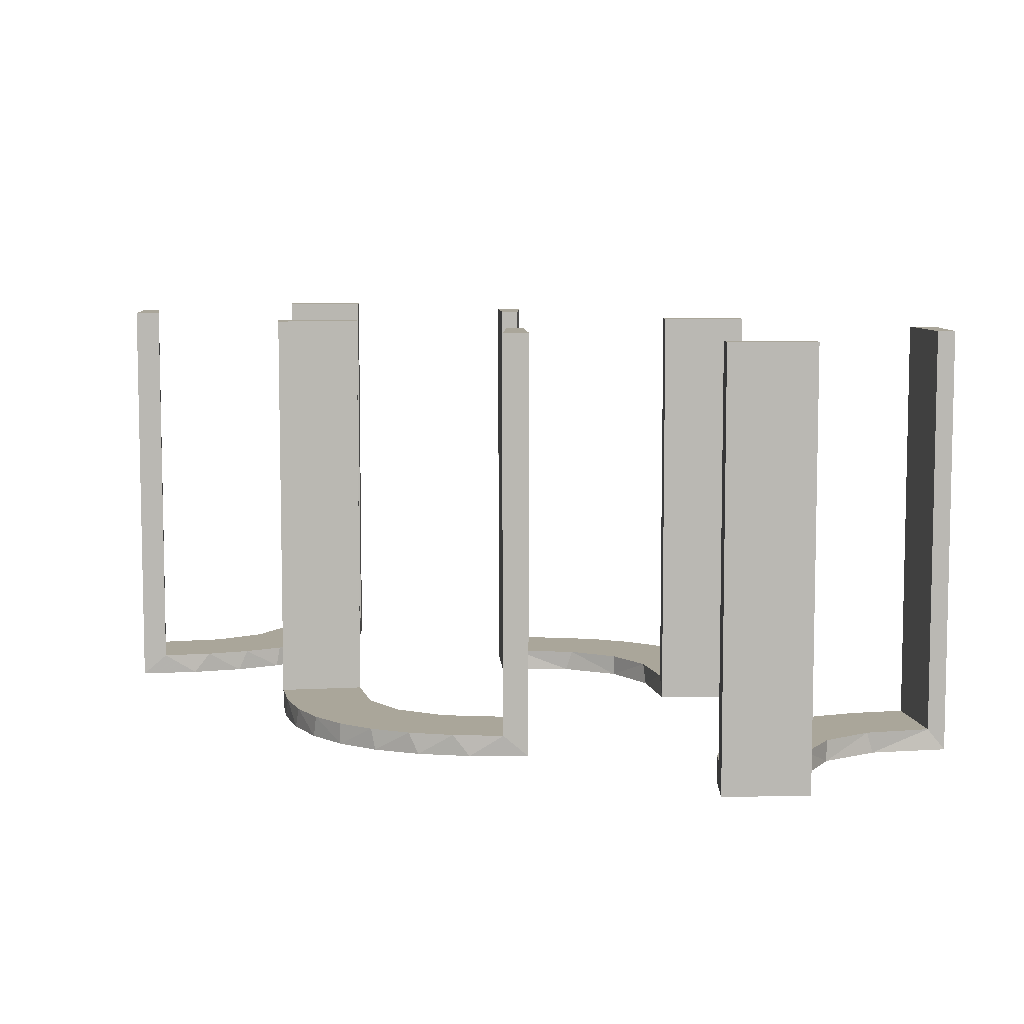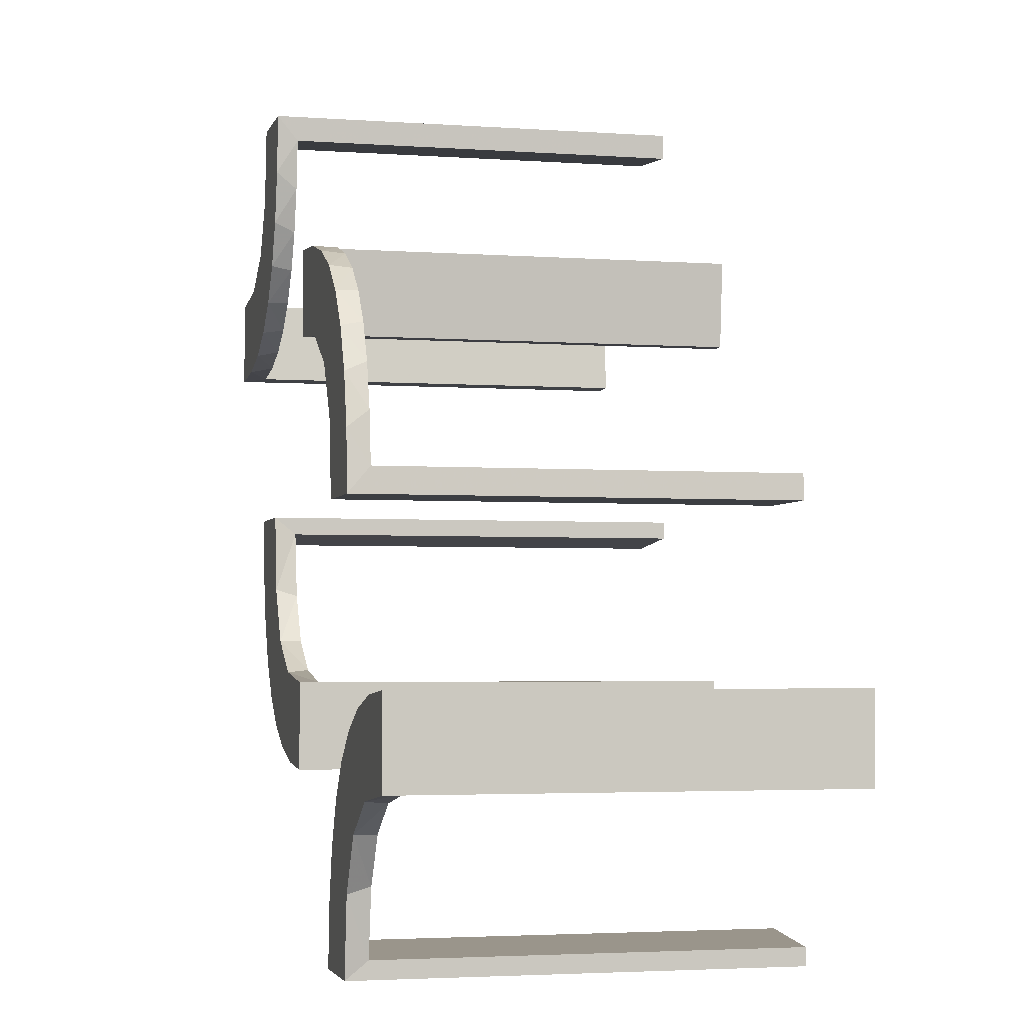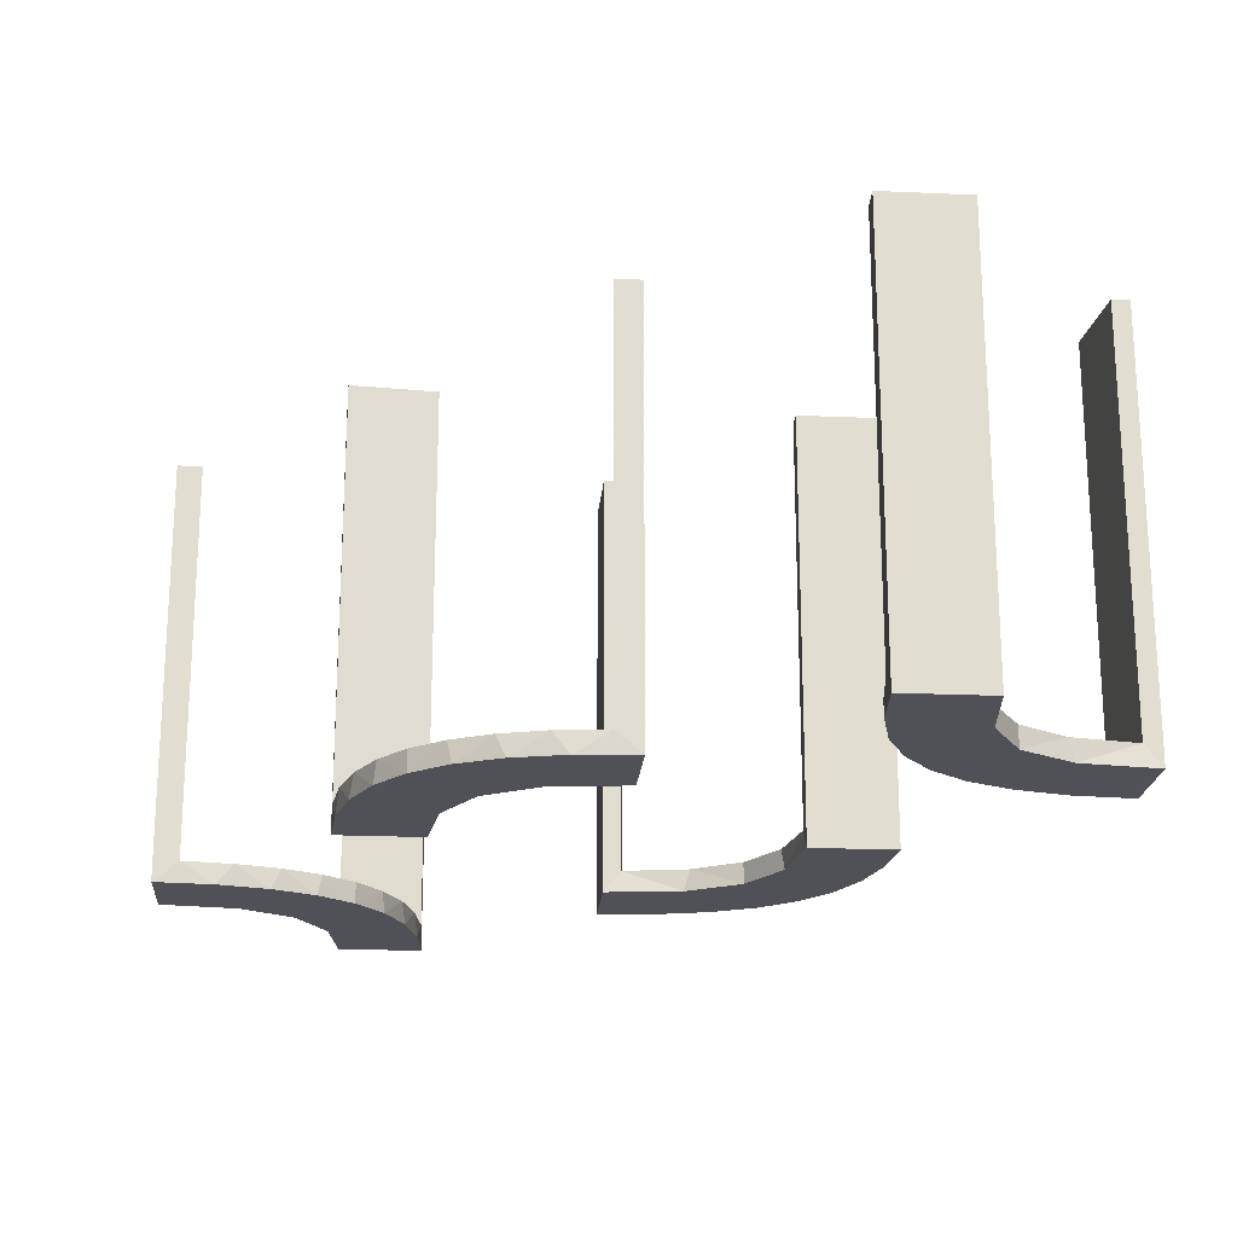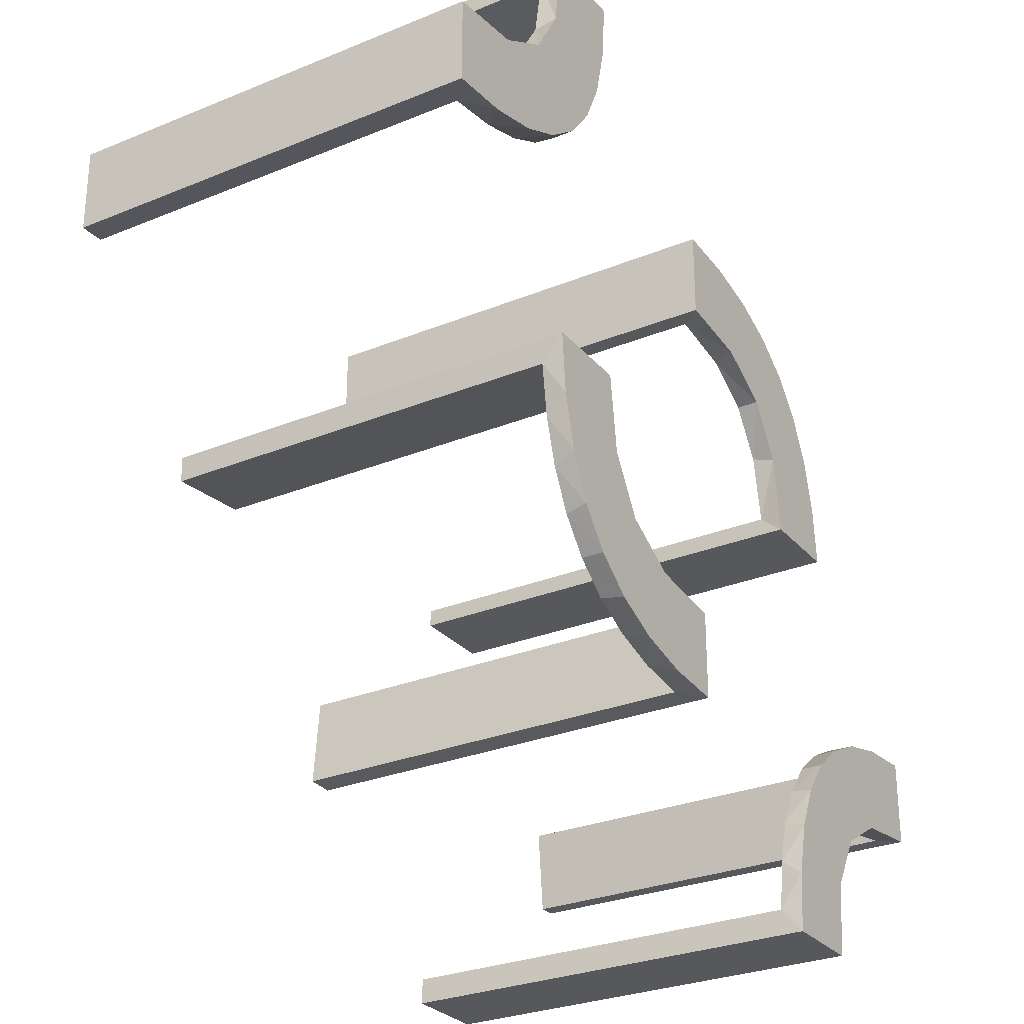
<metadata>
{"format":"obj","ext":"obj","renderer":"f3d","projection":"perspective","resolution":1024,"background":"white","views":[{"elev":7.8,"azim":-93.5,"up":"+Z"},{"elev":-3.2,"azim":-103.8,"up":"+Y"},{"elev":-20.5,"azim":-94.6,"up":"+Z"},{"elev":-28.4,"azim":121.8,"up":"+Y"}]}
</metadata>
<code>
v -0.2092 -0.4111 -0.475
v -0.1011 0.1857 -0.475
v 0.3591 0.2245 -0.475
v -0.1909 0.09599 -0.475
v -0.3192 -0.2442 -0.5
v -0.2794 -0.0007887 -0.25
v -0.2794 -0.0007887 -0.125
v 0.4111 0.2092 -0.475
v 0.134 -0.2789 -0.5
v -0.2771 -0.2771 -0.475
v -0.2771 -0.2771 -0.5
v -0.09324 0.29 -0.475
v 0.2259 0.4727 -0.1188
v 0.2259 0.4727 -0.2375
v 0.2472 0.3145 -0.475
v 0.03392 -0.298 0
v 0.03392 -0.298 -0.475
v 0.03392 -0.298 -0.2375
v 0.4109 0.3109 -0.5
v -0.2572 0.1847 -0.475
v -0.09346 0.1883 -0.5
v 0.2798 -0.1401 -0.475
v 0.2012 0.4704 0
v 0.2012 0.4704 -0.475
v 0.2012 0.4704 -0.2375
v -0.2272 0.2221 -0.475
v -0.2272 0.2221 -0.5
v -0.2245 -0.3591 -0.475
v 0.2602 -0.18 -0.5
v -0.3031 0.02878 0
v -0.3031 0.02878 -0.475
v -0.3031 0.02878 -0.2375
v 0.3 0.5 0
v 0.3 0.5 -0.5
v -0.2442 -0.3192 -0.5
v -0.2044 -0.0007887 0
v -0.2044 -0.0007887 -0.5
v 0.004353 -0.2742 -0.25
v 0.004353 -0.2742 -0.125
v 0.004353 -0.2242 -0.25
v 0.004353 -0.2242 -0.125
v 0.004353 -0.2992 0
v 0.004353 -0.2992 -0.5
v 0.004353 -0.2492 0
v 0.004353 -0.2492 -0.25
v 0.004353 -0.2492 -0.125
v 0.004353 -0.1992 0
v 0.004353 -0.1992 -0.5
v 0.004353 -0.1992 -0.25
v -0.225 -0.5 -0.25
v -0.225 -0.5 -0.125
v 0.02934 -0.2486 0
v 0.02934 -0.2486 -0.1188
v 0.02934 -0.2486 -0.2375
v 0.3109 0.4109 -0.5
v -0.1852 0.255 -0.5
v -0.3135 -0.4032 -0.475
v 0.4306 0.2056 -0.5
v 0.25 0.5 0
v 0.25 0.5 -0.25
v 0.25 0.5 -0.125
v 0.2294 0.0007887 -0.25
v 0.2294 0.0007887 -0.125
v -0.4032 -0.3135 -0.475
v 0.1899 -0.2521 -0.475
v -0.2952 0.0881 -0.475
v 0.1565 -0.1514 -0.475
v 0.1565 -0.1514 -0.5
v -0.275 -0.5 -0.25
v -0.275 -0.5 -0.125
v -0.3145 -0.2472 -0.475
v -0.3479 -0.3479 -0.475
v -0.3479 -0.3479 -0.5
v 0.2 0.5 0
v 0.2 0.5 -0.5
v 0.2 0.5 -0.25
v 0.03163 -0.2733 -0.1188
v 0.03163 -0.2733 -0.2375
v 0.2507 0.475 0
v 0.2507 0.475 -0.1188
v 0.2507 0.475 -0.2375
v 0.2204 0.3704 -0.5
v -0.1452 0.2747 -0.475
v 0.4773 0.2754 -0.1188
v 0.4773 0.2754 -0.2375
v 0.2042 -0.01962 0
v 0.2042 -0.01962 -0.1583
v 0.2042 -0.01962 -0.3167
v 0.2042 -0.01962 -0.475
v -0.4727 -0.2259 -0.1188
v -0.4727 -0.2259 -0.2375
v -0.284 0.1289 -0.5
v -0.3001 -0.4796 0
v -0.3001 -0.4796 -0.1583
v -0.3001 -0.4796 -0.3167
v -0.3001 -0.4796 -0.475
v -0.3704 -0.2204 -0.5
v 0.4796 0.3001 0
v 0.4796 0.3001 -0.1583
v 0.4796 0.3001 -0.3167
v 0.4796 0.3001 -0.475
v -0.2784 0.02649 -0.1188
v -0.2784 0.02649 -0.2375
v -0.4704 -0.2012 0
v -0.4704 -0.2012 -0.475
v -0.4704 -0.2012 -0.2375
v -0.02476 0.1991 0
v -0.02476 0.1991 -0.1583
v -0.02476 0.1991 -0.3167
v -0.02476 0.1991 -0.475
v 0.02705 -0.2238 -0.1188
v 0.02705 -0.2238 -0.2375
v 0.2537 -0.0242 0
v 0.2537 -0.0242 -0.1188
v 0.2537 -0.0242 -0.2375
v 0.3044 0.0007887 0
v 0.3044 0.0007887 -0.5
v 0.3044 0.0007887 -0.25
v 0.2544 0.0007887 0
v 0.2544 0.0007887 -0.25
v 0.2544 0.0007887 -0.125
v 0.07373 -0.2936 -0.5
v 0.2056 0.4306 -0.5
v 0.2754 0.4773 -0.1188
v 0.2754 0.4773 -0.2375
v 0.1935 -0.08832 -0.5
v -0.2987 0.06859 -0.5
v 0.229 -0.02191 -0.1188
v 0.229 -0.02191 -0.2375
v 0.475 0.2507 0
v 0.475 0.2507 -0.1188
v 0.475 0.2507 -0.2375
v -0.5 -0.2 0
v -0.5 -0.2 -0.5
v -0.5 -0.275 -0.25
v -0.5 -0.275 -0.125
v -0.5 -0.225 -0.25
v -0.5 -0.225 -0.125
v -0.5 -0.3 0
v -0.5 -0.3 -0.5
v -0.5 -0.3 -0.25
v -0.5 -0.25 0
v -0.5 -0.25 -0.25
v -0.5 -0.25 -0.125
v 0.5 0.25 0
v 0.5 0.25 -0.25
v 0.5 0.25 -0.125
v 0.5 0.3 0
v 0.5 0.3 -0.5
v 0.5 0.3 -0.25
v 0.5 0.225 -0.25
v 0.5 0.225 -0.125
v 0.5 0.275 -0.25
v 0.5 0.275 -0.125
v 0.5 0.2 0
v 0.5 0.2 -0.5
v -0.475 -0.2507 0
v -0.475 -0.2507 -0.1188
v -0.475 -0.2507 -0.2375
v -0.229 0.02191 -0.1188
v -0.229 0.02191 -0.2375
v 0.2987 -0.06859 -0.5
v -0.1935 0.08832 -0.5
v -0.2754 -0.4773 -0.1188
v -0.2754 -0.4773 -0.2375
v -0.2056 -0.4306 -0.5
v -0.07373 0.2936 -0.5
v -0.2544 -0.0007887 0
v -0.2544 -0.0007887 -0.25
v -0.2544 -0.0007887 -0.125
v -0.3044 -0.0007887 0
v -0.3044 -0.0007887 -0.5
v -0.3044 -0.0007887 -0.25
v -0.2537 0.0242 0
v -0.2537 0.0242 -0.1188
v -0.2537 0.0242 -0.2375
v -0.02705 0.2238 -0.1188
v -0.02705 0.2238 -0.2375
v 0.02476 -0.1991 0
v 0.02476 -0.1991 -0.1583
v 0.02476 -0.1991 -0.3167
v 0.02476 -0.1991 -0.475
v 0.4704 0.2012 0
v 0.4704 0.2012 -0.475
v 0.4704 0.2012 -0.2375
v 0.2784 -0.02649 -0.1188
v 0.2784 -0.02649 -0.2375
v -0.4796 -0.3001 0
v -0.4796 -0.3001 -0.1583
v -0.4796 -0.3001 -0.3167
v -0.4796 -0.3001 -0.475
v 0.3704 0.2204 -0.5
v 0.3001 0.4796 0
v 0.3001 0.4796 -0.1583
v 0.3001 0.4796 -0.3167
v 0.3001 0.4796 -0.475
v 0.284 -0.1289 -0.5
v 0.4727 0.2259 -0.1188
v 0.4727 0.2259 -0.2375
v -0.2042 0.01962 0
v -0.2042 0.01962 -0.1583
v -0.2042 0.01962 -0.3167
v -0.2042 0.01962 -0.475
v -0.4773 -0.2754 -0.1188
v -0.4773 -0.2754 -0.2375
v 0.1452 -0.2747 -0.475
v -0.2204 -0.3704 -0.5
v -0.2507 -0.475 0
v -0.2507 -0.475 -0.1188
v -0.2507 -0.475 -0.2375
v -0.03163 0.2733 -0.1188
v -0.03163 0.2733 -0.2375
v -0.2 -0.5 0
v -0.2 -0.5 -0.5
v -0.2 -0.5 -0.25
v 0.3479 0.3479 -0.475
v 0.3479 0.3479 -0.5
v 0.3145 0.2472 -0.475
v 0.275 0.5 -0.25
v 0.275 0.5 -0.125
v -0.1565 0.1514 -0.475
v -0.1565 0.1514 -0.5
v 0.2952 -0.0881 -0.475
v -0.1899 0.2521 -0.475
v 0.4032 0.3135 -0.475
v -0.2294 -0.0007887 -0.25
v -0.2294 -0.0007887 -0.125
v -0.25 -0.5 0
v -0.25 -0.5 -0.25
v -0.25 -0.5 -0.125
v -0.4306 -0.2056 -0.5
v 0.3135 0.4032 -0.475
v 0.1852 -0.255 -0.5
v -0.3109 -0.4109 -0.5
v -0.02934 0.2486 0
v -0.02934 0.2486 -0.1188
v -0.02934 0.2486 -0.2375
v 0.225 0.5 -0.25
v 0.225 0.5 -0.125
v -0.004353 0.1992 0
v -0.004353 0.1992 -0.5
v -0.004353 0.1992 -0.25
v -0.004353 0.2492 0
v -0.004353 0.2492 -0.25
v -0.004353 0.2492 -0.125
v -0.004353 0.2992 0
v -0.004353 0.2992 -0.5
v -0.004353 0.2242 -0.25
v -0.004353 0.2242 -0.125
v -0.004353 0.2742 -0.25
v -0.004353 0.2742 -0.125
v 0.2044 0.0007887 0
v 0.2044 0.0007887 -0.5
v 0.2442 0.3192 -0.5
v -0.3 -0.5 0
v -0.3 -0.5 -0.5
v 0.3031 -0.02878 0
v 0.3031 -0.02878 -0.475
v 0.3031 -0.02878 -0.2375
v -0.2602 0.18 -0.5
v 0.2245 0.3591 -0.475
v 0.2272 -0.2221 -0.475
v 0.2272 -0.2221 -0.5
v -0.2012 -0.4704 0
v -0.2012 -0.4704 -0.475
v -0.2012 -0.4704 -0.2375
v -0.2798 0.1401 -0.475
v 0.09346 -0.1883 -0.5
v 0.2572 -0.1847 -0.475
v -0.4109 -0.3109 -0.5
v -0.03392 0.298 0
v -0.03392 0.298 -0.475
v -0.03392 0.298 -0.2375
v -0.2472 -0.3145 -0.475
v -0.2259 -0.4727 -0.1188
v -0.2259 -0.4727 -0.2375
v 0.09324 -0.29 -0.475
v 0.2771 0.2771 -0.475
v 0.2771 0.2771 -0.5
v -0.134 0.2789 -0.5
v -0.4111 -0.2092 -0.475
v 0.2794 0.0007887 -0.25
v 0.2794 0.0007887 -0.125
v 0.3192 0.2442 -0.5
v 0.1909 -0.09599 -0.475
v -0.3591 -0.2245 -0.475
v 0.1011 -0.1857 -0.475
v 0.2092 0.4111 -0.475
f 256 234 166
f 234 73 35
f 256 166 214
f 234 35 207
f 5 11 73
f 270 5 73
f 270 140 231
f 270 97 5
f 231 97 270
f 191 64 281
f 71 64 72
f 191 281 105
f 64 71 286
f 71 72 10
f 274 10 72
f 72 57 274
f 96 1 57
f 96 265 1
f 1 28 57
f 141 189 139
f 190 189 141
f 190 141 140
f 191 140 270
f 73 72 64
f 255 93 94
f 95 255 94
f 256 255 95
f 234 57 73
f 256 96 234
f 95 96 256
f 106 133 104
f 134 133 106
f 105 281 231
f 281 286 97
f 11 5 71
f 5 97 286
f 10 274 11
f 274 28 35
f 213 215 266
f 215 265 266
f 1 265 166
f 214 265 215
f 166 207 1
f 50 51 230
f 229 230 69
f 228 255 70
f 69 70 255
f 230 228 70
f 213 228 51
f 230 51 228
f 215 213 51
f 229 69 256
f 255 256 69
f 214 229 256
f 215 50 214
f 229 214 50
f 51 50 215
f 138 137 143
f 144 143 135
f 135 140 141
f 136 135 141
f 143 140 135
f 137 134 143
f 140 143 134
f 133 134 137
f 142 144 136
f 141 139 136
f 139 142 136
f 133 138 142
f 144 142 138
f 137 138 133
f 275 276 210
f 209 210 165
f 165 96 95
f 94 165 95
f 210 96 165
f 276 265 210
f 96 210 265
f 265 276 266
f 275 266 276
f 164 94 93
f 208 164 93
f 208 275 209
f 275 208 264
f 208 209 164
f 266 275 264
f 164 165 94
f 91 90 158
f 159 158 204
f 204 188 189
f 157 188 204
f 90 104 157
f 157 158 90
f 158 157 204
f 106 104 90
f 189 205 204
f 191 205 190
f 189 190 205
f 159 205 191
f 105 91 159
f 91 105 106
f 105 159 191
f 90 91 106
f 228 208 93
f 255 228 93
f 208 213 264
f 228 213 208
f 188 142 139
f 157 133 142
f 133 157 104
f 188 157 142
f 234 207 166
f 73 11 35
f 140 134 231
f 64 286 281
f 57 28 274
f 189 188 139
f 190 140 191
f 191 270 64
f 73 64 270
f 57 72 73
f 96 57 234
f 134 106 105
f 105 231 134
f 281 97 231
f 11 71 10
f 5 286 71
f 274 35 11
f 28 207 35
f 213 266 264
f 265 214 166
f 207 28 1
f 50 230 229
f 230 70 69
f 138 143 144
f 144 135 136
f 275 210 209
f 209 165 164
f 91 158 159
f 159 204 205
f 88 89 253
f 253 89 126
f 67 68 285
f 87 88 252
f 253 252 88
f 252 86 87
f 68 67 287
f 268 287 182
f 181 49 48
f 47 180 179
f 180 47 49
f 181 180 49
f 117 162 258
f 118 117 258
f 22 223 197
f 197 29 22
f 116 118 259
f 29 263 269
f 65 262 263
f 233 9 206
f 9 122 277
f 122 43 17
f 18 17 43
f 18 42 16
f 18 43 42
f 253 126 162
f 126 68 29
f 197 162 126
f 29 68 263
f 233 263 68
f 268 233 68
f 268 48 122
f 268 9 233
f 48 43 122
f 39 38 46
f 46 45 41
f 40 48 49
f 41 40 49
f 45 48 40
f 38 43 45
f 48 45 43
f 42 43 38
f 44 46 41
f 49 47 41
f 47 44 41
f 42 39 44
f 46 44 39
f 38 39 42
f 282 283 121
f 120 121 63
f 119 252 63
f 62 63 252
f 121 119 63
f 116 119 283
f 121 283 119
f 118 116 283
f 120 62 253
f 252 253 62
f 117 120 253
f 118 282 117
f 120 117 282
f 78 77 53
f 54 53 111
f 111 179 180
f 52 179 111
f 77 16 52
f 52 53 77
f 53 52 111
f 18 16 77
f 180 112 111
f 182 112 181
f 180 181 112
f 54 112 182
f 17 78 54
f 78 17 18
f 17 54 182
f 77 78 18
f 277 17 182
f 182 287 277
f 65 67 262
f 65 206 287
f 67 65 287
f 67 285 269
f 285 89 223
f 89 258 223
f 262 67 269
f 186 187 115
f 114 115 129
f 129 89 88
f 88 87 129
f 115 89 129
f 187 259 258
f 258 115 187
f 115 258 89
f 186 259 187
f 128 87 86
f 113 128 86
f 113 186 114
f 186 113 257
f 113 114 128
f 259 186 257
f 86 252 119
f 113 119 116
f 116 257 113
f 119 113 86
f 44 179 52
f 47 179 44
f 52 16 42
f 44 52 42
f 89 285 126
f 68 126 285
f 68 287 268
f 268 182 48
f 181 48 182
f 162 223 258
f 118 258 259
f 223 162 197
f 29 269 22
f 116 259 257
f 263 262 269
f 65 263 233
f 233 206 65
f 9 277 206
f 122 17 277
f 253 162 117
f 126 29 197
f 268 122 9
f 38 45 46
f 45 40 41
f 282 121 120
f 120 63 62
f 118 283 282
f 78 53 54
f 54 111 112
f 287 206 277
f 285 22 269
f 285 223 22
f 186 115 114
f 114 129 128
f 87 128 129
f 202 203 37
f 37 203 163
f 221 222 4
f 201 202 36
f 37 36 202
f 36 200 201
f 222 221 2
f 21 2 110
f 109 242 241
f 240 108 107
f 108 240 242
f 109 108 242
f 172 127 31
f 173 172 31
f 267 66 92
f 92 260 267
f 171 173 32
f 260 27 20
f 224 26 27
f 56 280 83
f 280 167 12
f 167 247 272
f 273 272 247
f 273 246 271
f 273 247 246
f 37 163 127
f 163 222 260
f 92 127 163
f 260 222 27
f 56 27 222
f 21 56 222
f 21 241 167
f 21 280 56
f 241 247 167
f 251 250 245
f 245 244 249
f 248 241 242
f 249 248 242
f 244 241 248
f 250 247 244
f 241 244 247
f 246 247 250
f 243 245 249
f 242 240 249
f 240 243 249
f 246 251 243
f 245 243 251
f 250 251 246
f 6 7 170
f 169 170 227
f 168 36 227
f 226 227 36
f 170 168 227
f 171 168 7
f 170 7 168
f 173 171 7
f 169 226 37
f 36 37 226
f 172 169 37
f 173 6 172
f 169 172 6
f 212 211 236
f 237 236 177
f 177 107 108
f 235 107 177
f 211 271 235
f 235 236 211
f 236 235 177
f 273 271 211
f 108 178 177
f 110 178 109
f 108 109 178
f 237 178 110
f 272 212 237
f 212 272 273
f 272 237 110
f 211 212 273
f 12 272 110
f 110 2 12
f 224 221 26
f 224 83 2
f 221 224 2
f 221 4 20
f 4 203 66
f 203 31 66
f 26 221 20
f 102 103 176
f 175 176 161
f 161 203 202
f 202 201 161
f 176 203 161
f 103 32 31
f 31 176 103
f 176 31 203
f 102 32 103
f 160 201 200
f 174 160 200
f 174 102 175
f 102 174 30
f 174 175 160
f 32 102 30
f 200 36 168
f 174 168 171
f 171 30 174
f 168 174 200
f 243 107 235
f 240 107 243
f 235 271 246
f 243 235 246
f 203 4 163
f 222 163 4
f 222 2 21
f 21 110 241
f 109 241 110
f 127 66 31
f 173 31 32
f 66 127 92
f 260 20 267
f 171 32 30
f 27 26 20
f 224 27 56
f 56 83 224
f 280 12 83
f 167 272 12
f 37 127 172
f 163 260 92
f 21 167 280
f 250 244 245
f 244 248 249
f 6 170 169
f 169 227 226
f 173 7 6
f 212 236 237
f 237 177 178
f 2 83 12
f 4 267 20
f 4 66 267
f 102 176 175
f 175 161 160
f 201 160 161
f 34 55 123
f 55 217 254
f 34 123 75
f 55 254 82
f 284 279 217
f 19 284 217
f 19 149 58
f 19 192 284
f 58 192 19
f 101 225 8
f 218 225 216
f 101 8 184
f 225 218 3
f 218 216 278
f 15 278 216
f 216 232 15
f 196 288 232
f 196 24 288
f 288 261 232
f 150 99 148
f 100 99 150
f 100 150 149
f 101 149 19
f 217 216 225
f 33 193 194
f 195 33 194
f 34 33 195
f 55 232 217
f 34 196 55
f 195 196 34
f 185 155 183
f 156 155 185
f 184 8 58
f 8 3 192
f 279 284 218
f 284 192 3
f 278 15 279
f 15 261 254
f 74 76 25
f 76 24 25
f 288 24 123
f 75 24 76
f 123 82 288
f 238 239 61
f 60 61 219
f 59 33 220
f 219 220 33
f 61 59 220
f 74 59 239
f 61 239 59
f 76 74 239
f 60 219 34
f 33 34 219
f 75 60 34
f 76 238 75
f 60 75 238
f 239 238 76
f 152 151 146
f 147 146 153
f 153 149 150
f 154 153 150
f 146 149 153
f 151 156 146
f 149 146 156
f 155 156 151
f 145 147 154
f 150 148 154
f 148 145 154
f 155 152 145
f 147 145 152
f 151 152 155
f 13 14 81
f 80 81 125
f 125 196 195
f 194 125 195
f 81 196 125
f 14 24 81
f 196 81 24
f 24 14 25
f 13 25 14
f 124 194 193
f 79 124 193
f 79 13 80
f 13 79 23
f 79 80 124
f 25 13 23
f 124 125 194
f 199 198 131
f 132 131 84
f 84 98 99
f 130 98 84
f 198 183 130
f 130 131 198
f 131 130 84
f 185 183 198
f 99 85 84
f 101 85 100
f 99 100 85
f 132 85 101
f 184 199 132
f 199 184 185
f 184 132 101
f 198 199 185
f 59 79 193
f 33 59 193
f 79 74 23
f 59 74 79
f 98 145 148
f 130 155 145
f 155 130 183
f 98 130 145
f 55 82 123
f 217 279 254
f 149 156 58
f 225 3 8
f 232 261 15
f 99 98 148
f 100 149 101
f 101 19 225
f 217 225 19
f 232 216 217
f 196 232 55
f 156 185 184
f 184 58 156
f 8 192 58
f 279 218 278
f 284 3 218
f 15 254 279
f 261 82 254
f 74 25 23
f 24 75 123
f 82 261 288
f 238 61 60
f 61 220 219
f 152 146 147
f 147 153 154
f 13 81 80
f 80 125 124
f 199 131 132
f 132 84 85

</code>
